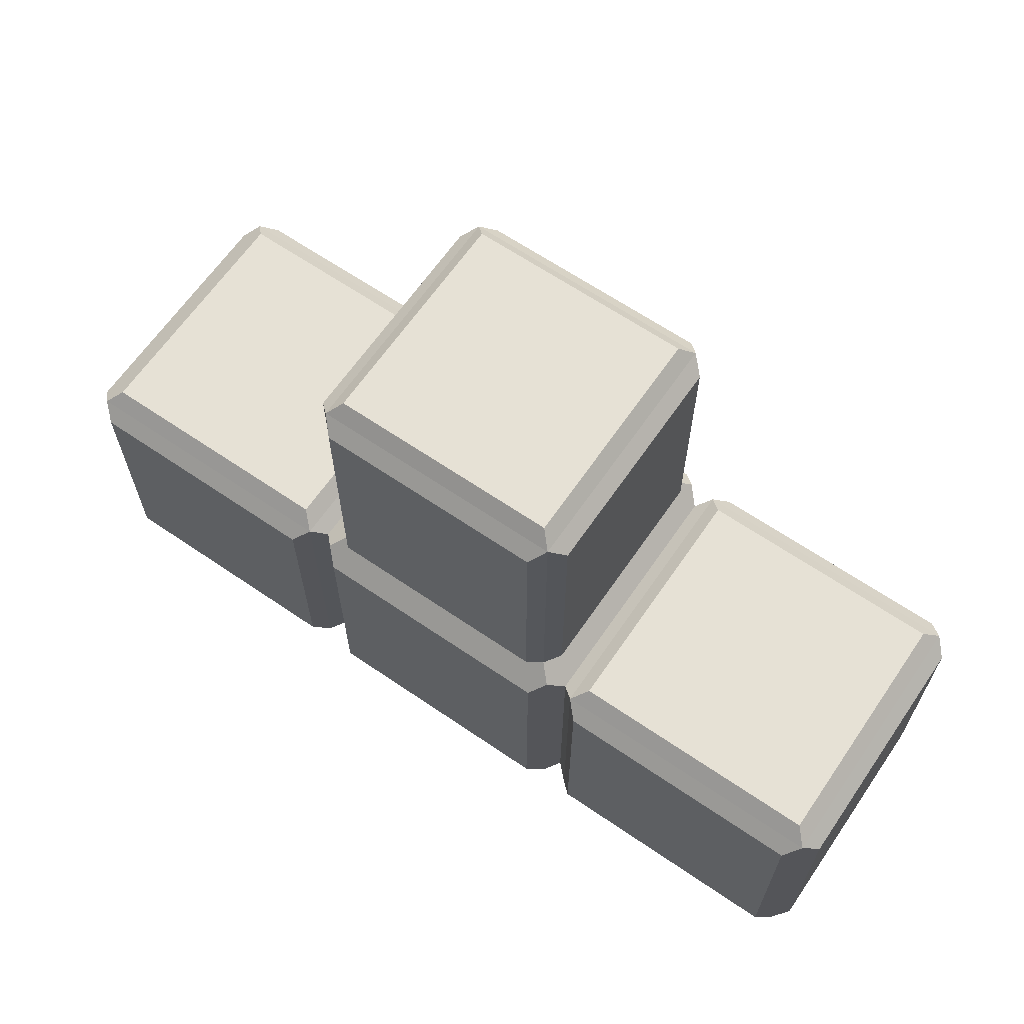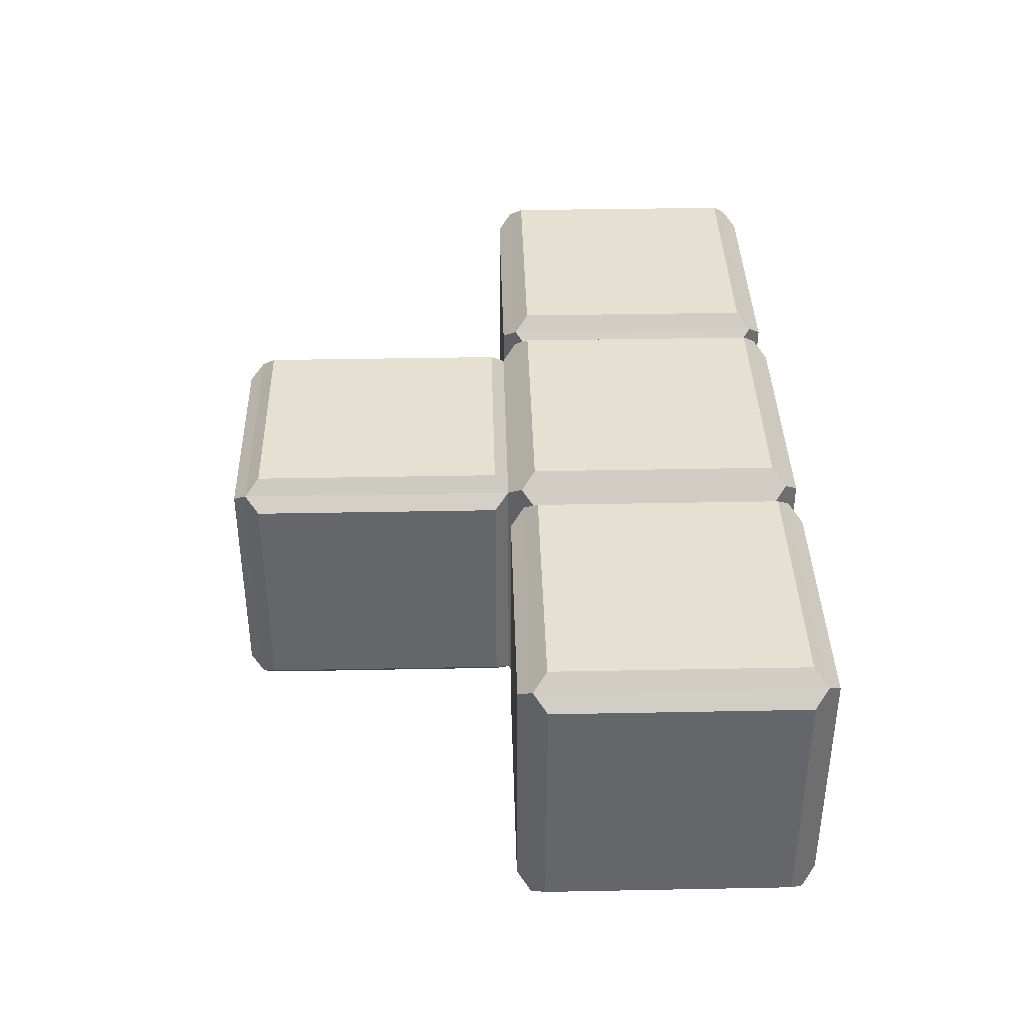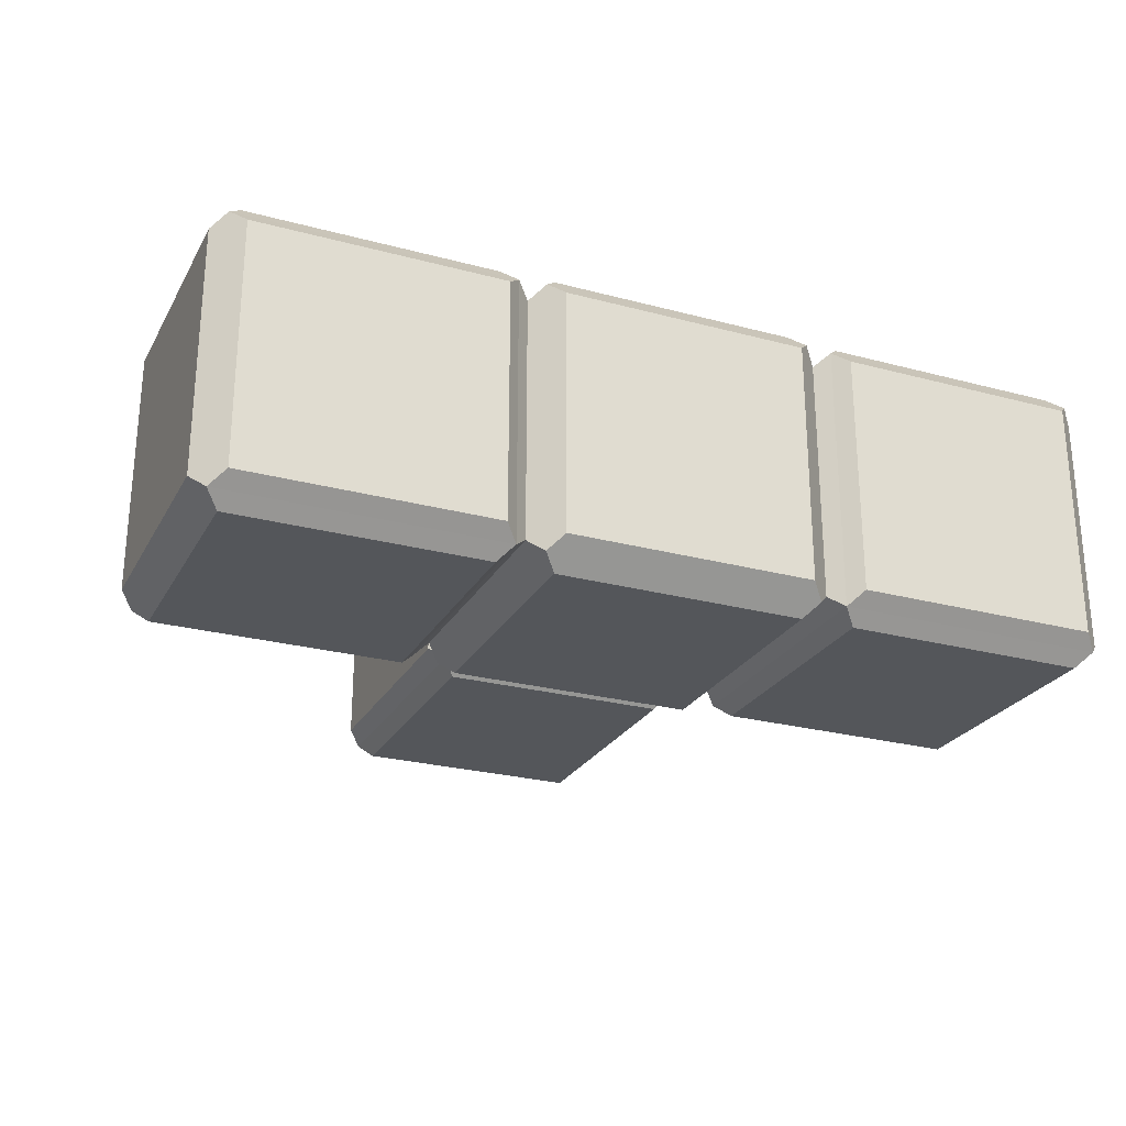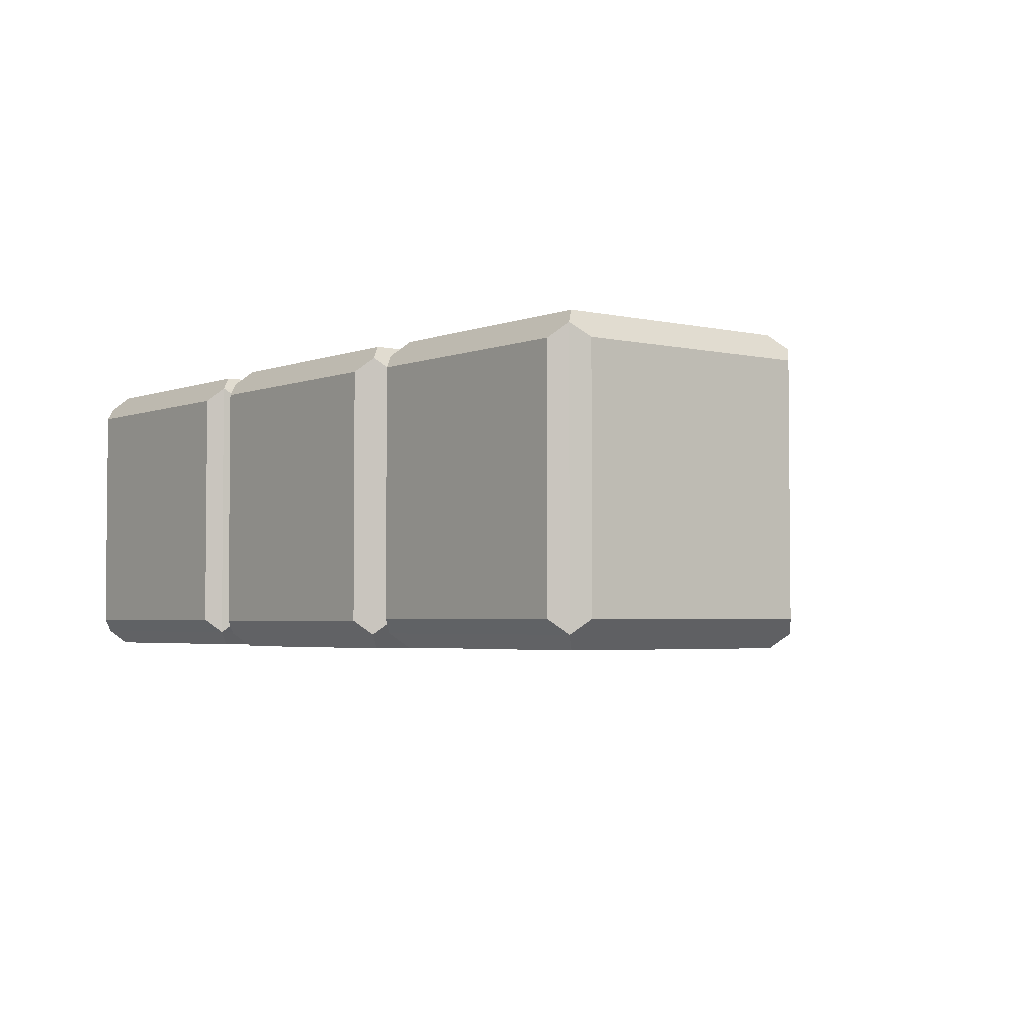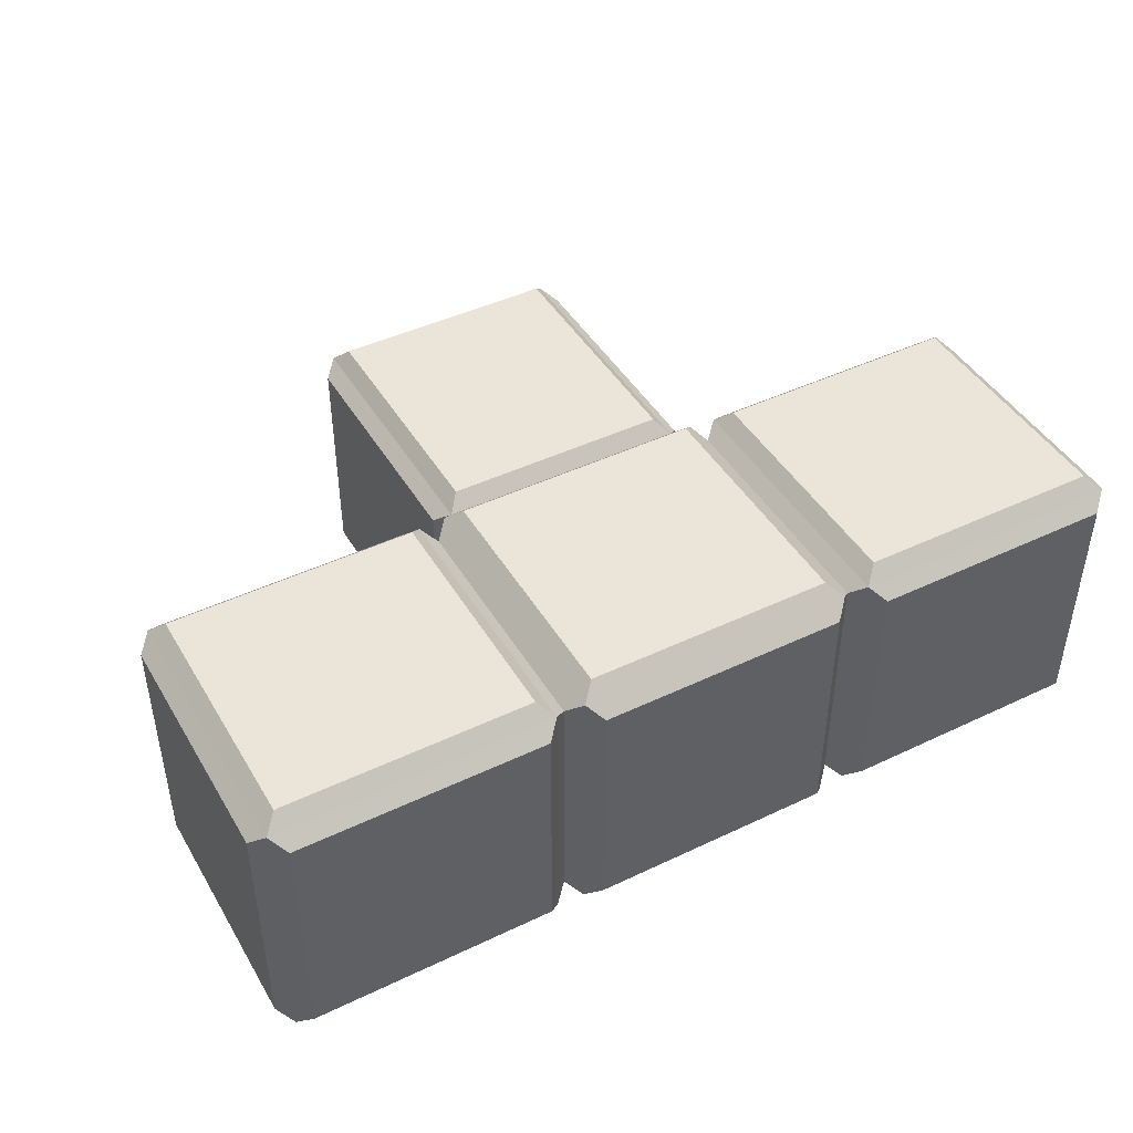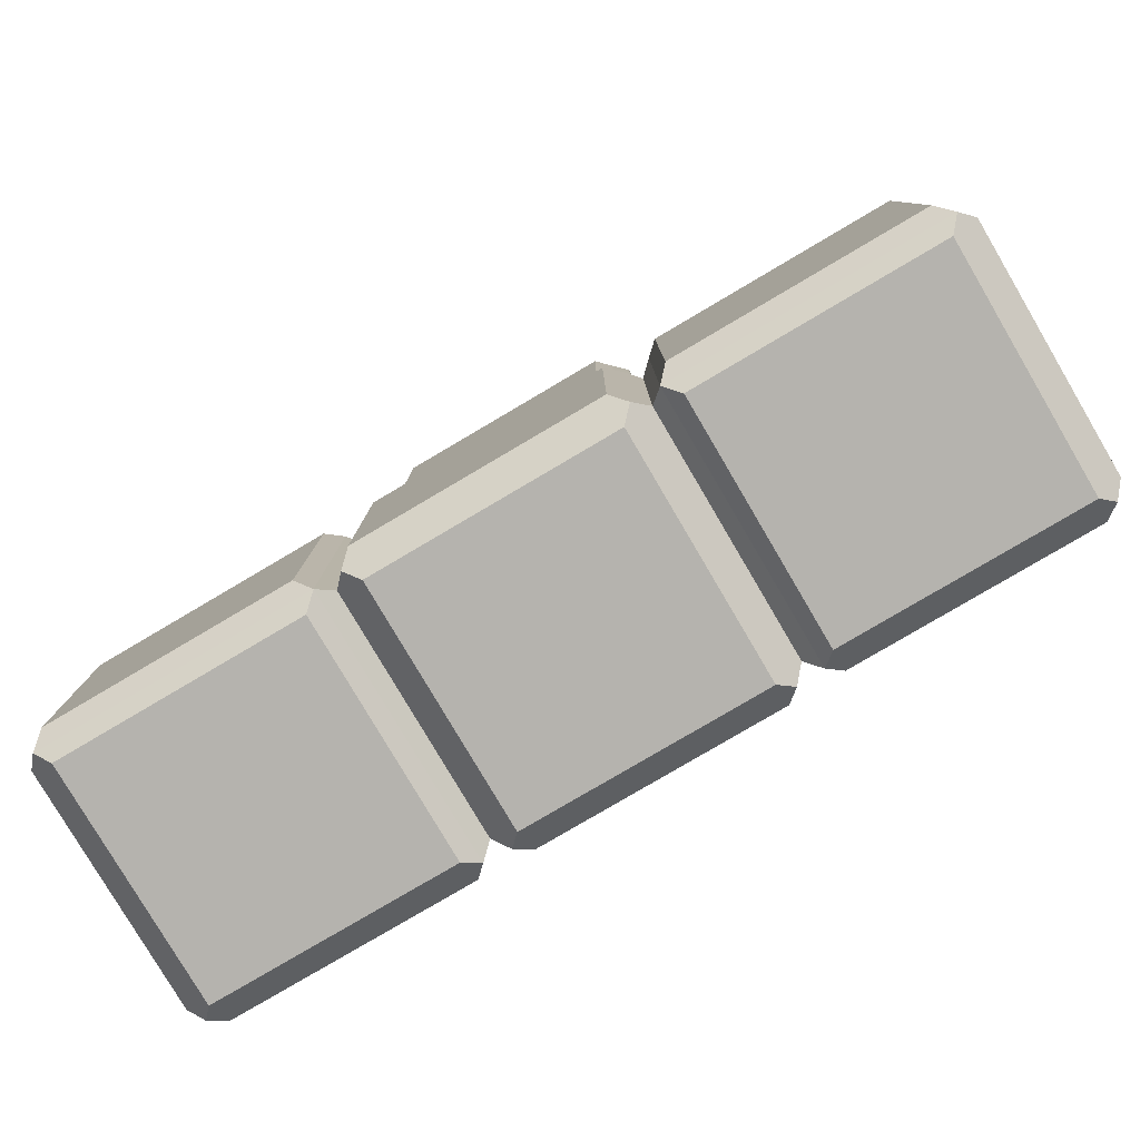
<metadata>
{"format":"obj","ext":"obj","renderer":"f3d","projection":"perspective","resolution":1024,"background":"white","views":[{"elev":64.8,"azim":-145.5,"up":"+Y"},{"elev":38.3,"azim":-91.4,"up":"+Z"},{"elev":-25.5,"azim":-23.3,"up":"+Z"},{"elev":-3.3,"azim":52.0,"up":"+Z"},{"elev":44.6,"azim":-29.0,"up":"+Z"},{"elev":-80.0,"azim":-149.5,"up":"+Y"}]}
</metadata>
<code>
o Cube.001
v 1 1 -1
v 1 1 1
v 1 -1 1
v 1 -1 -1
v -1 1 -1
v -1 1 1
v -1 -1 1
v -1 -1 -1
v -1.1 0.9 -0.9
v -1.1 0.9 0.9
v -1.1 -0.9 -0.9
v -1.1 -0.9 0.9
v 0.9 0.9 -1.1
v 0.9 -0.9 -1.1
v -0.9 0.9 -1.1
v -0.9 -0.9 -1.1
v 0.9 1.1 -0.9
v 0.9 1.1 0.9
v -0.9 1.1 -0.9
v -0.9 1.1 0.9
v 1 -1 1
v 1 -1 -1
v -1 -1 1
v -1 -1 -1
v 0.9 -1.1 0.9
v 0.9 -1.1 -0.9
v -0.9 -1.1 0.9
v -0.9 -1.1 -0.9
v 0.9 0.9 1.1
v 0.9 -0.9 1.1
v -0.9 0.9 1.1
v -0.9 -0.9 1.1
v 1.1 0.9 -0.9
v 1.1 0.9 0.9
v 1.1 -0.9 -0.9
v 1.1 -0.9 0.9
v 1.2 0.99 -0.99
v 1.2 0.99 0.99
v 1.2 -0.99 -0.99
v 1.2 -0.99 0.99
v 3.2 0.99 -0.99
v 3.2 0.99 0.99
v 3.2 -0.99 -0.99
v 3.2 -0.99 0.99
v 3.3 0.891 -0.891
v 3.3 0.891 0.891
v 3.3 -0.891 -0.891
v 3.3 -0.891 0.891
v 1.3 -1.09 0.891
v 1.3 -1.09 -0.891
v 3.1 -1.09 0.891
v 3.1 -1.09 -0.891
v 1.3 0.891 -1.09
v 1.3 -0.891 -1.09
v 3.1 0.891 -1.09
v 3.1 -0.891 -1.09
v 1.3 1.09 -0.891
v 1.3 1.09 0.891
v 3.1 1.09 -0.891
v 3.1 1.09 0.891
v 1.3 0.891 1.09
v 1.3 -0.891 1.09
v 3.1 0.891 1.09
v 3.1 -0.891 1.09
v -1.2 0.99 -0.99
v -1.2 0.99 0.99
v -1.2 -0.99 -0.99
v -1.2 -0.99 0.99
v -3.2 0.99 -0.99
v -3.2 0.99 0.99
v -3.2 -0.99 -0.99
v -3.2 -0.99 0.99
v -1.3 -1.09 0.891
v -1.3 -1.09 -0.891
v -3.1 -1.09 0.891
v -3.1 -1.09 -0.891
v -1.3 0.891 -1.09
v -1.3 -0.891 -1.09
v -3.1 0.891 -1.09
v -3.1 -0.891 -1.09
v -1.3 1.09 -0.891
v -1.3 1.09 0.891
v -3.1 1.09 -0.891
v -3.1 1.09 0.891
v -1.3 0.891 1.09
v -1.3 -0.891 1.09
v -3.1 0.891 1.09
v -3.1 -0.891 1.09
v 0.9 1.1 -0.9
v 0.9 1.1 0.9
v -0.9 1.1 -0.9
v -0.9 1.1 0.9
v 0.9 3.1 -0.9
v 0.9 3.1 0.9
v -0.9 3.1 -0.9
v -0.9 3.1 0.9
v 0.81 3.2 -0.81
v 0.81 3.2 0.81
v -0.81 3.2 -0.81
v -0.81 3.2 0.81
v 1 1.2 -0.81
v 1 1.2 0.81
v 1 3 -0.81
v 1 3 0.81
v -1 1.2 -0.81
v -1 1.2 0.81
v -1 3 -0.81
v -1 3 0.81
v 0.81 1.2 -1
v -0.81 1.2 -1
v 0.81 3 -1
v -0.81 3 -1
v 0.81 1.2 1
v -0.81 1.2 1
v 0.81 3 1
v -0.81 3 1
v -3.3 0.891 -0.891
v -3.3 0.891 0.891
v -3.3 -0.891 -0.891
v -3.3 -0.891 0.891
f 1 2 34 33
f 8 7 12 11
f 6 2 18 20
f 2 6 31 29
f 7 8 24 23
f 5 1 13 15
f 12 10 66 68
f 5 8 11 9
f 7 6 10 12
f 6 5 9 10
f 15 13 14 16
f 8 5 15 16
f 4 8 16 14
f 1 4 14 13
f 20 18 90 92
f 1 5 19 17
f 2 1 17 18
f 5 6 20 19
f 21 23 27 25
f 8 4 22 24
f 4 3 21 22
f 3 7 23 21
f 25 27 28 26
f 24 22 26 28
f 22 21 25 26
f 23 24 28 27
f 29 31 32 30
f 3 2 29 30
f 6 7 32 31
f 7 3 30 32
f 34 36 40 38
f 3 4 35 36
f 2 3 36 34
f 4 1 33 35
f 38 40 62 61
f 33 34 38 37
f 36 35 39 40
f 35 33 37 39
f 44 43 47 48
f 38 42 60 58
f 39 43 52 50
f 43 39 54 56
f 45 46 48 47
f 43 41 45 47
f 42 44 48 46
f 41 42 46 45
f 49 50 52 51
f 43 44 51 52
f 40 39 50 49
f 44 40 49 51
f 54 53 55 56
f 41 43 56 55
f 37 41 55 53
f 39 37 53 54
f 57 58 60 59
f 37 38 58 57
f 41 37 57 59
f 42 41 59 60
f 61 62 64 63
f 42 38 61 63
f 40 44 64 62
f 44 42 63 64
f 68 66 85 86
f 10 9 65 66
f 11 12 68 67
f 9 11 67 65
f 69 71 119 117
f 65 69 83 81
f 67 68 73 74
f 71 69 79 80
f 74 73 75 76
f 71 67 74 76
f 68 72 75 73
f 72 71 76 75
f 77 78 80 79
f 69 65 77 79
f 65 67 78 77
f 67 71 80 78
f 82 81 83 84
f 70 66 82 84
f 69 70 84 83
f 66 65 81 82
f 86 85 87 88
f 72 68 86 88
f 66 70 87 85
f 70 72 88 87
f 91 92 106 105
f 18 17 89 90
f 19 20 92 91
f 17 19 91 89
f 96 94 98 100
f 93 89 109 111
f 90 94 115 113
f 89 93 103 101
f 97 99 100 98
f 94 93 97 98
f 95 96 100 99
f 93 95 99 97
f 102 101 103 104
f 93 94 104 103
f 94 90 102 104
f 90 89 101 102
f 105 106 108 107
f 92 96 108 106
f 95 91 105 107
f 96 95 107 108
f 109 110 112 111
f 89 91 110 109
f 91 95 112 110
f 95 93 111 112
f 114 113 115 116
f 92 90 113 114
f 96 92 114 116
f 94 96 116 115
f 117 119 120 118
f 72 70 118 120
f 70 69 117 118
f 71 72 120 119

</code>
